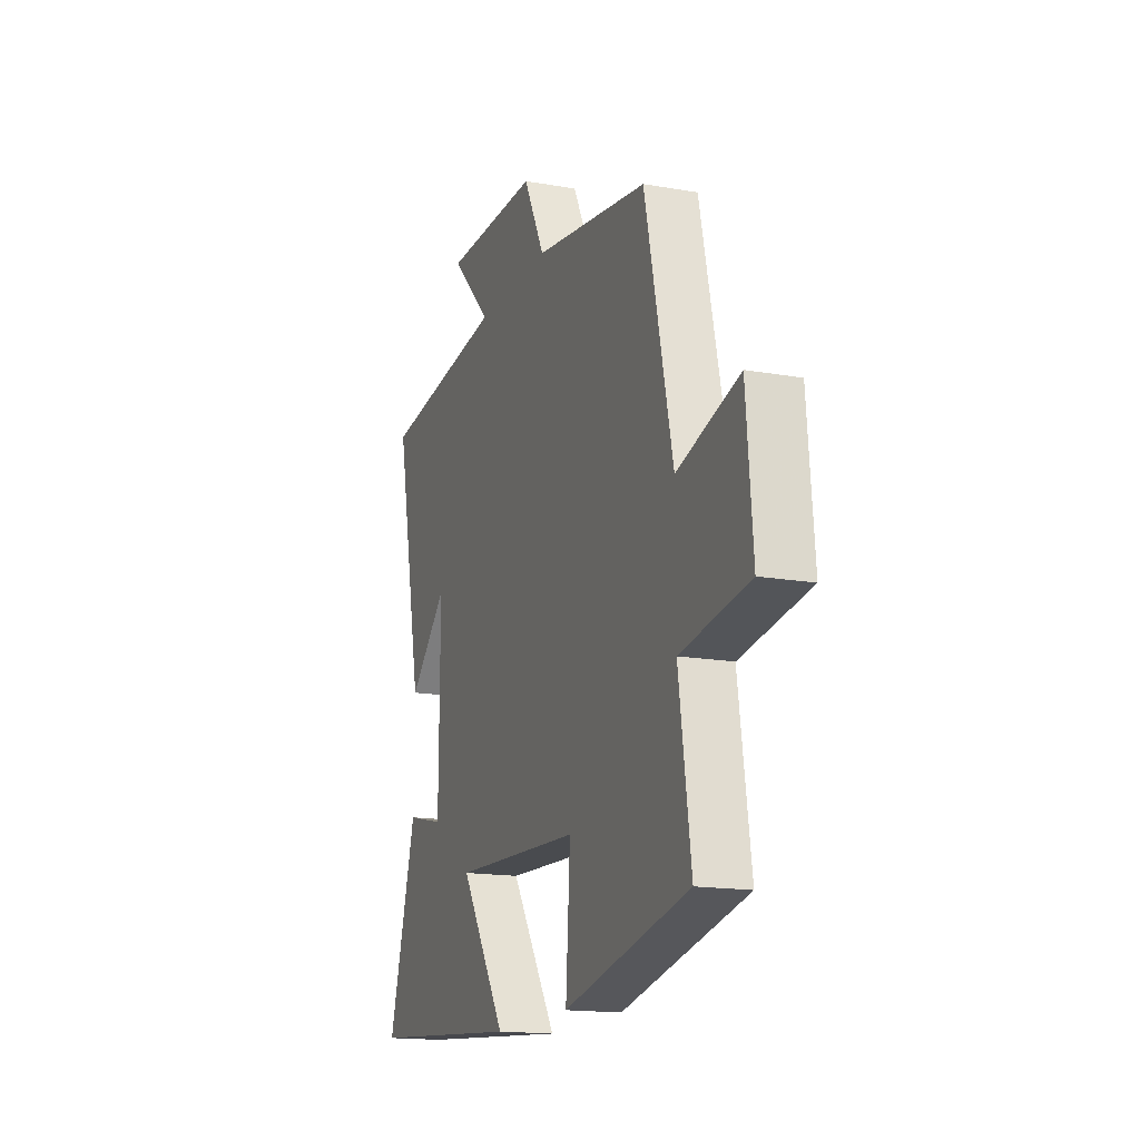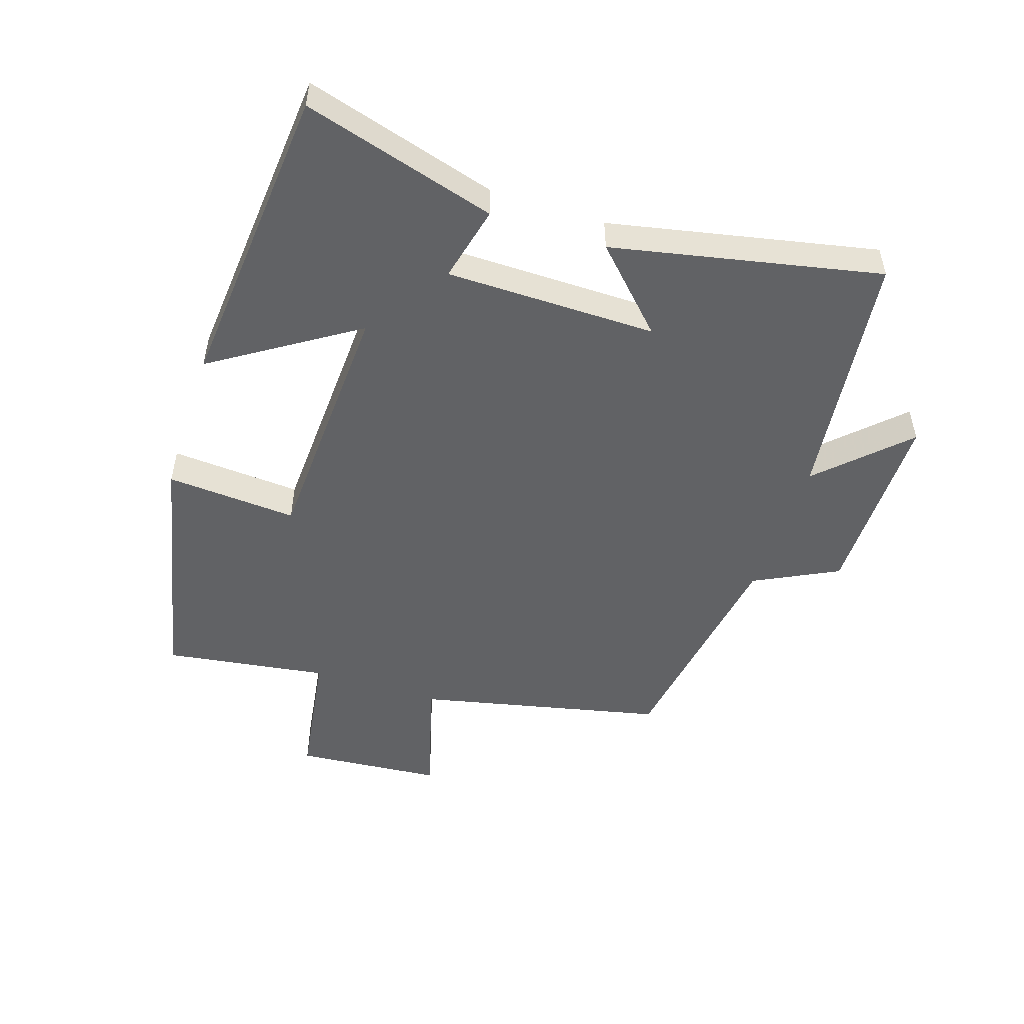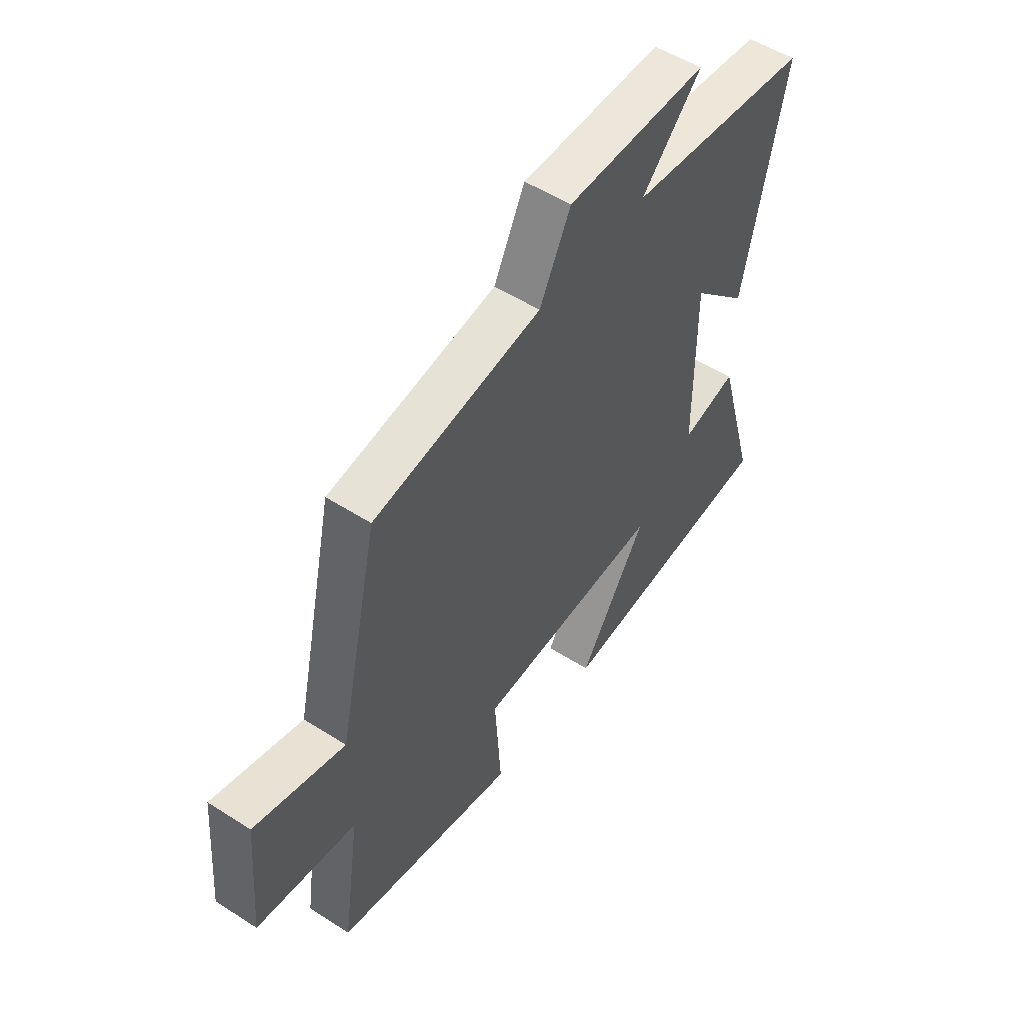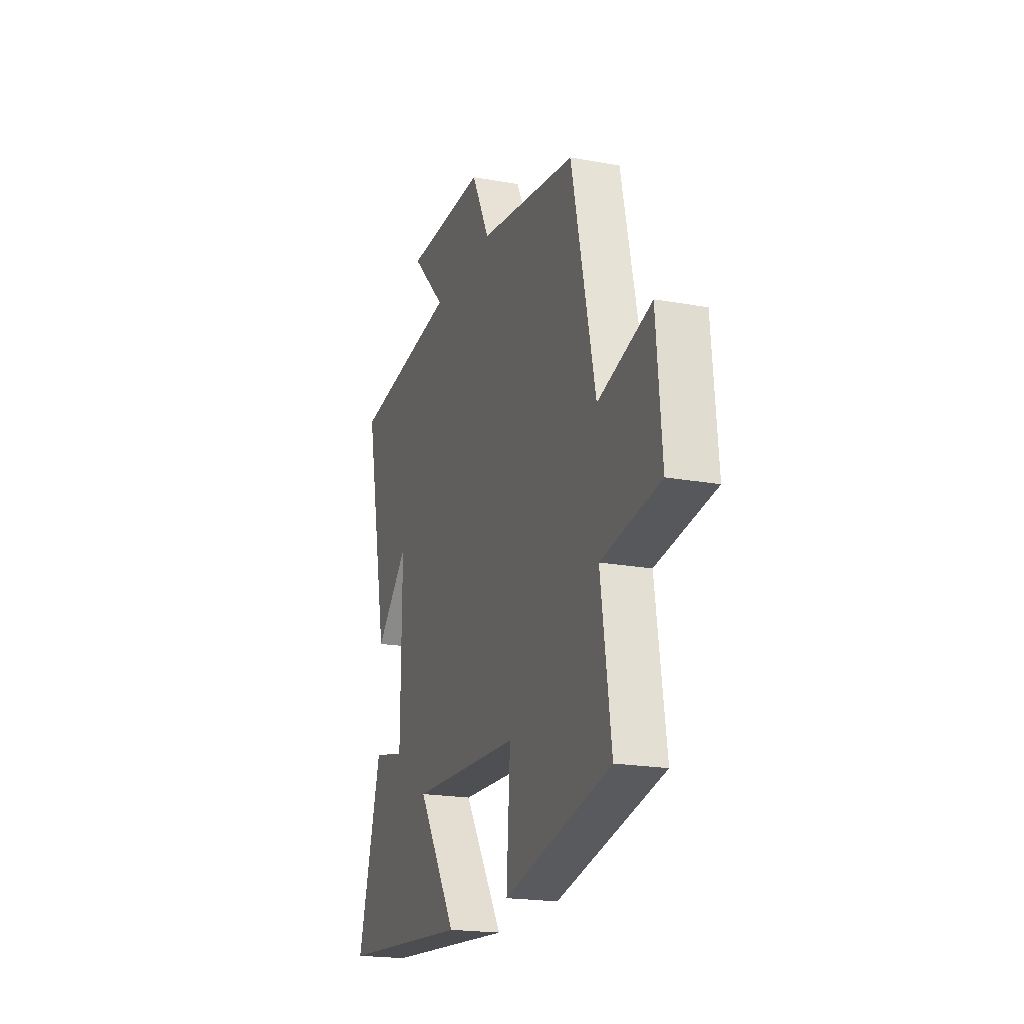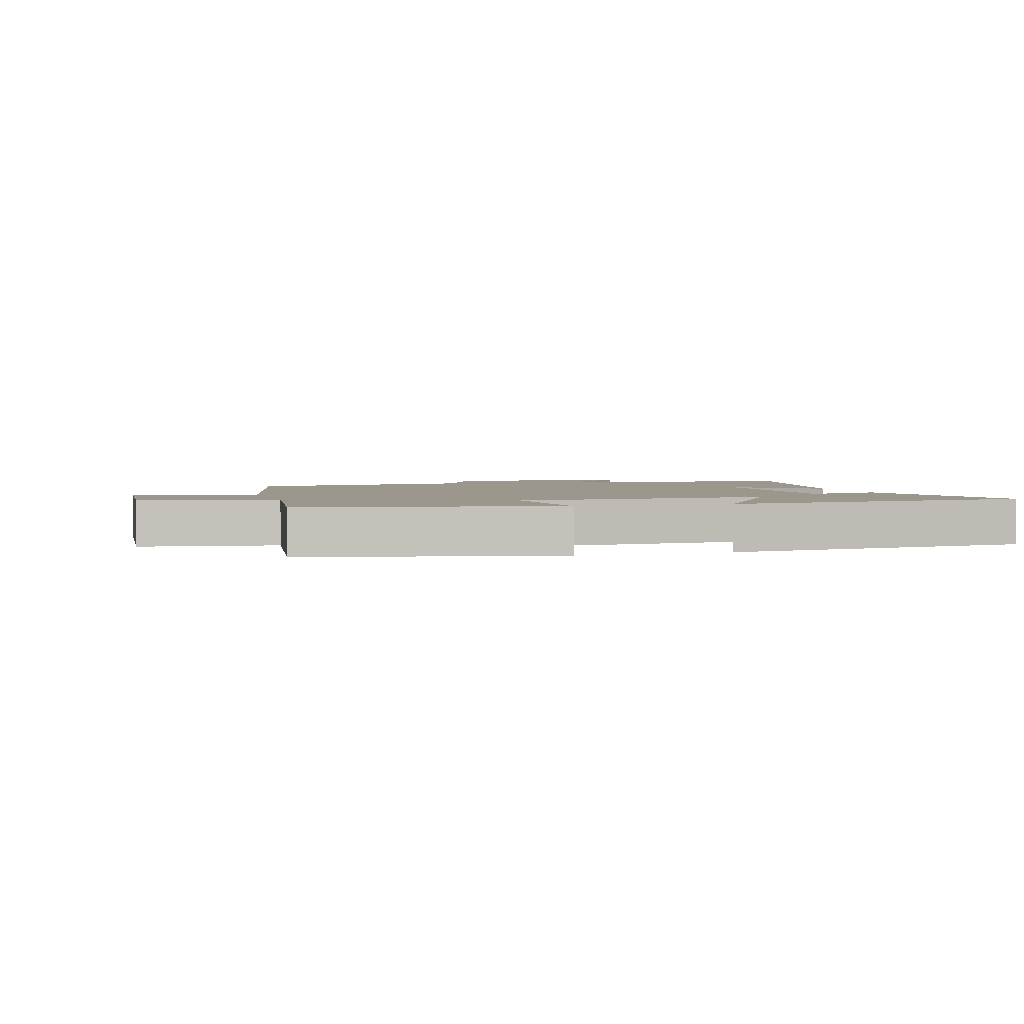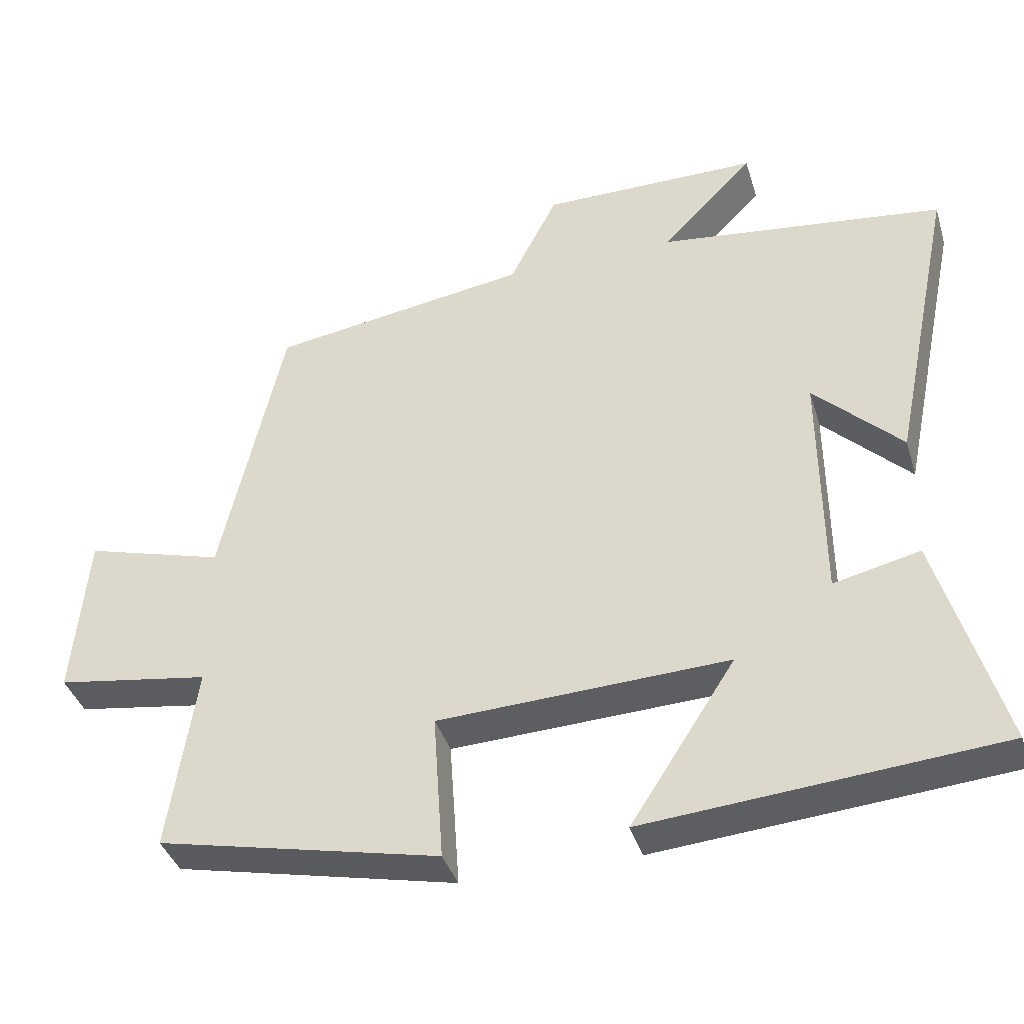
<metadata>
{"format":"obj","ext":"obj","renderer":"f3d","projection":"perspective","resolution":1024,"background":"white","views":[{"elev":-16.2,"azim":70.0,"up":"+Z"},{"elev":-50.6,"azim":-108.2,"up":"+Y"},{"elev":52.4,"azim":124.6,"up":"+Z"},{"elev":-20.1,"azim":71.5,"up":"+Z"},{"elev":2.7,"azim":163.0,"up":"+Y"},{"elev":-38.9,"azim":-163.5,"up":"+Z"}]}
</metadata>
<code>
v -0.588 0.07 0.452
v -0.19 0.07 0.5
v -0.319 0.07 0.632
v -0.015 0.07 0.632
v 0.052 0.07 0.5
v 0.413 0.07 0.444
v 0.5 0.07 0.055
v 0.694 0.07 0.11
v 0.714 0.07 -0.122
v 0.5 0.07 -0.155
v 0.538 0.07 -0.414
v 0.145 0.07 -0.5
v 0.159 0.07 -0.293
v -0.245 0.07 -0.275
v -0.099 0.07 -0.5
v -0.588 0.07 -0.459
v -0.5 0.07 -0.154
v -0.38 0.07 -0.182
v -0.378 0.07 0.15
v -0.5 0.07 0.03
v -0.588 0 0.452
v -0.19 0 0.5
v -0.319 0 0.632
v -0.015 0 0.632
v 0.052 0 0.5
v 0.413 0 0.444
v 0.5 0 0.055
v 0.694 0 0.11
v 0.714 0 -0.122
v 0.5 0 -0.155
v 0.538 0 -0.414
v 0.145 0 -0.5
v 0.159 0 -0.293
v -0.245 0 -0.275
v -0.099 0 -0.5
v -0.588 0 -0.459
v -0.5 0 -0.154
v -0.38 0 -0.182
v -0.378 0 0.15
v -0.5 0 0.03
f 19 20 1 2
f 18 19 2
f 16 17 18
f 15 16 18
f 14 15 18
f 13 14 18 2
f 10 11 12 13
f 10 13 2
f 7 8 9 10
f 7 10 2
f 6 7 2
f 5 6 2
f 2 3 4 5
f 22 21 40 39
f 22 39 38
f 38 37 36
f 38 36 35
f 38 35 34
f 22 38 34 33
f 33 32 31 30
f 22 33 30
f 30 29 28 27
f 22 30 27
f 22 27 26
f 22 26 25
f 25 24 23 22
f 1 21 22 2
f 2 22 23 3
f 3 23 24 4
f 4 24 25 5
f 5 25 26 6
f 6 26 27 7
f 7 27 28 8
f 8 28 29 9
f 9 29 30 10
f 10 30 31 11
f 11 31 32 12
f 12 32 33 13
f 13 33 34 14
f 14 34 35 15
f 15 35 36 16
f 16 36 37 17
f 17 37 38 18
f 18 38 39 19
f 19 39 40 20
f 20 40 21 1

</code>
